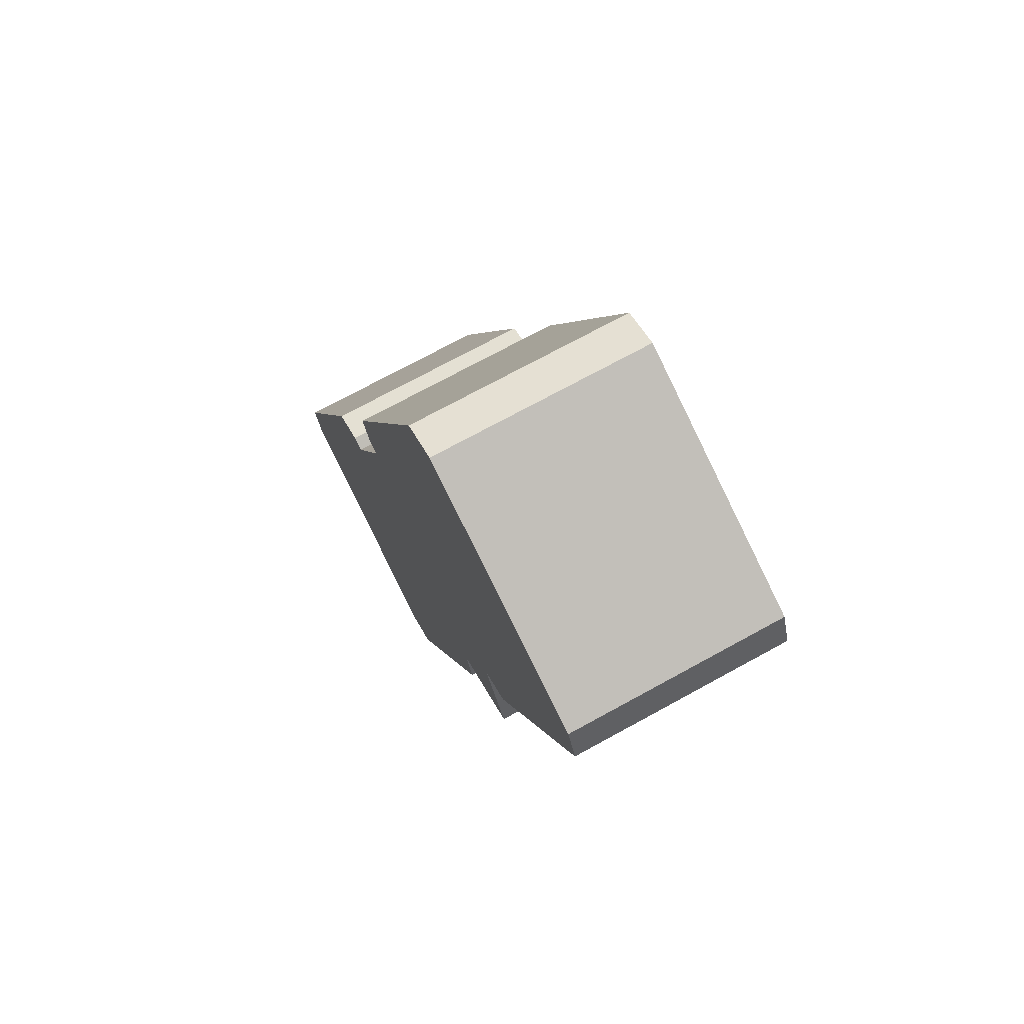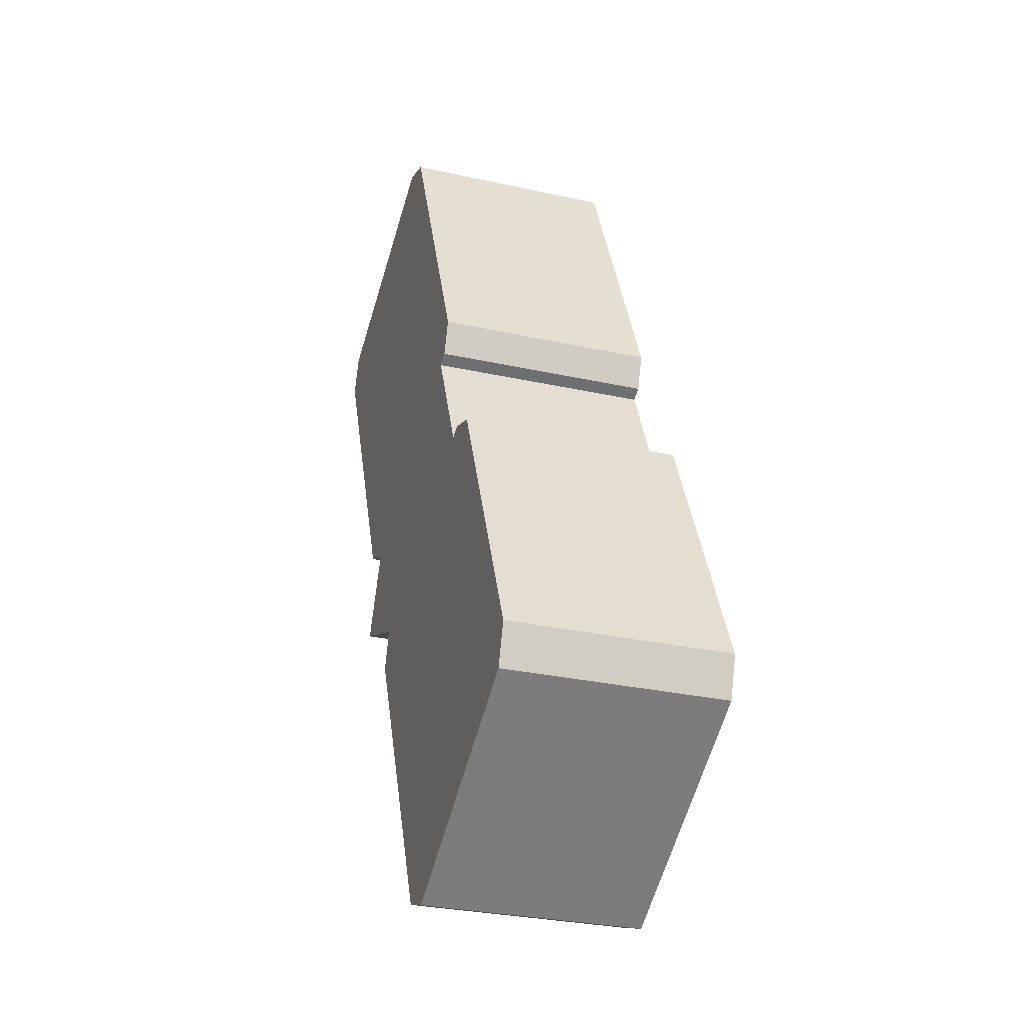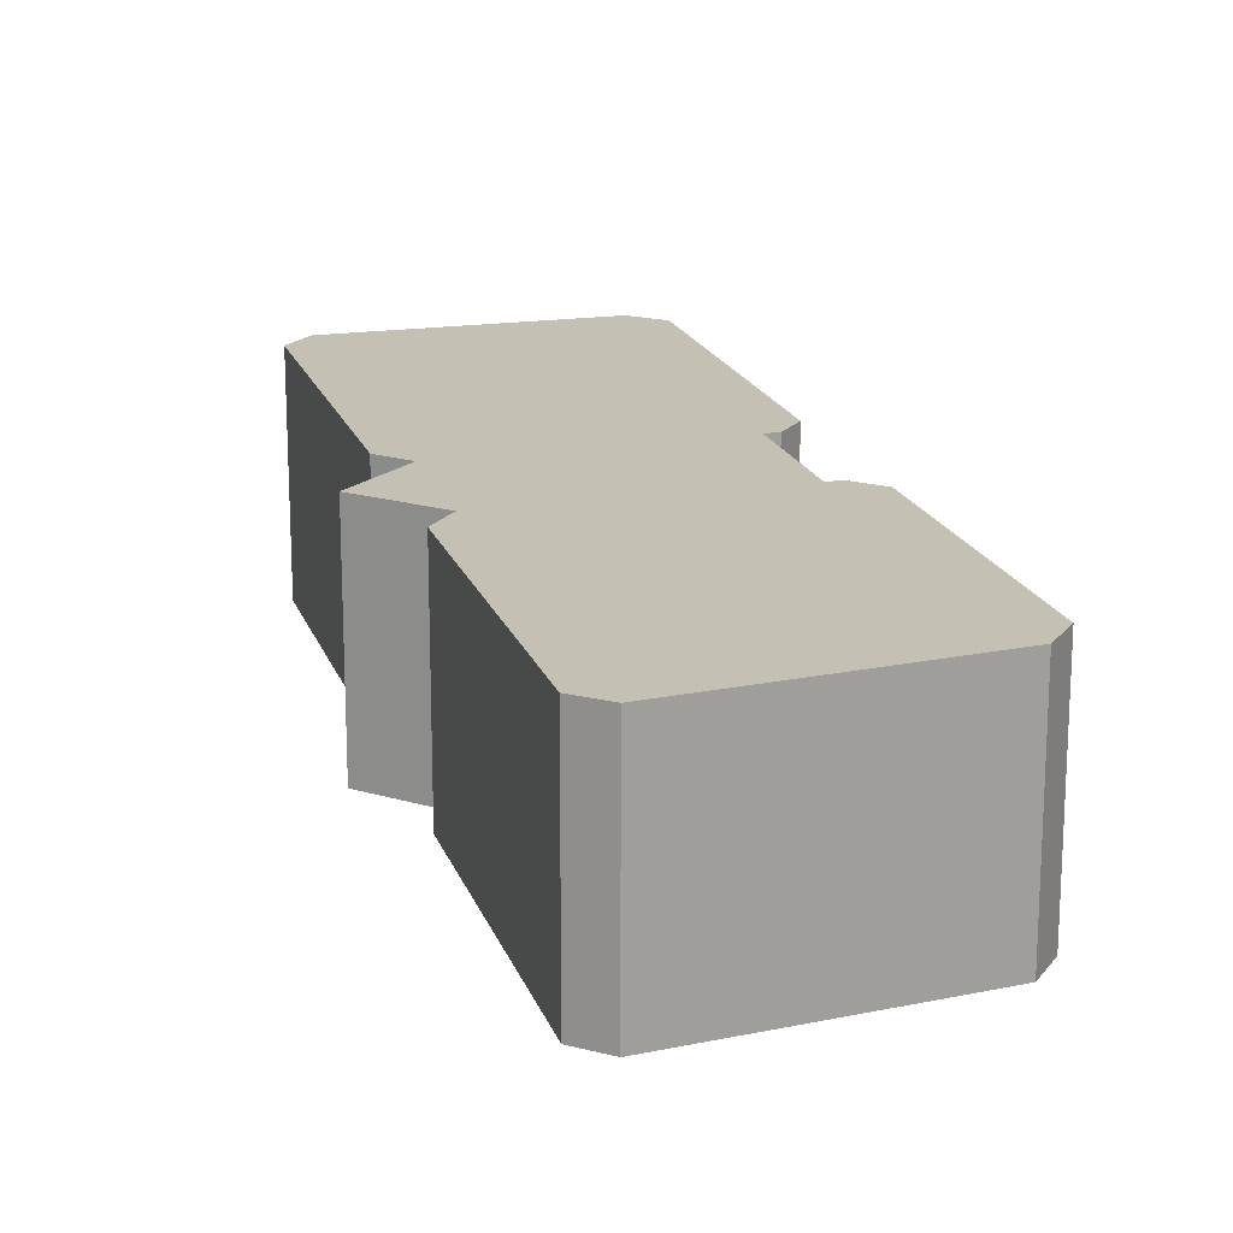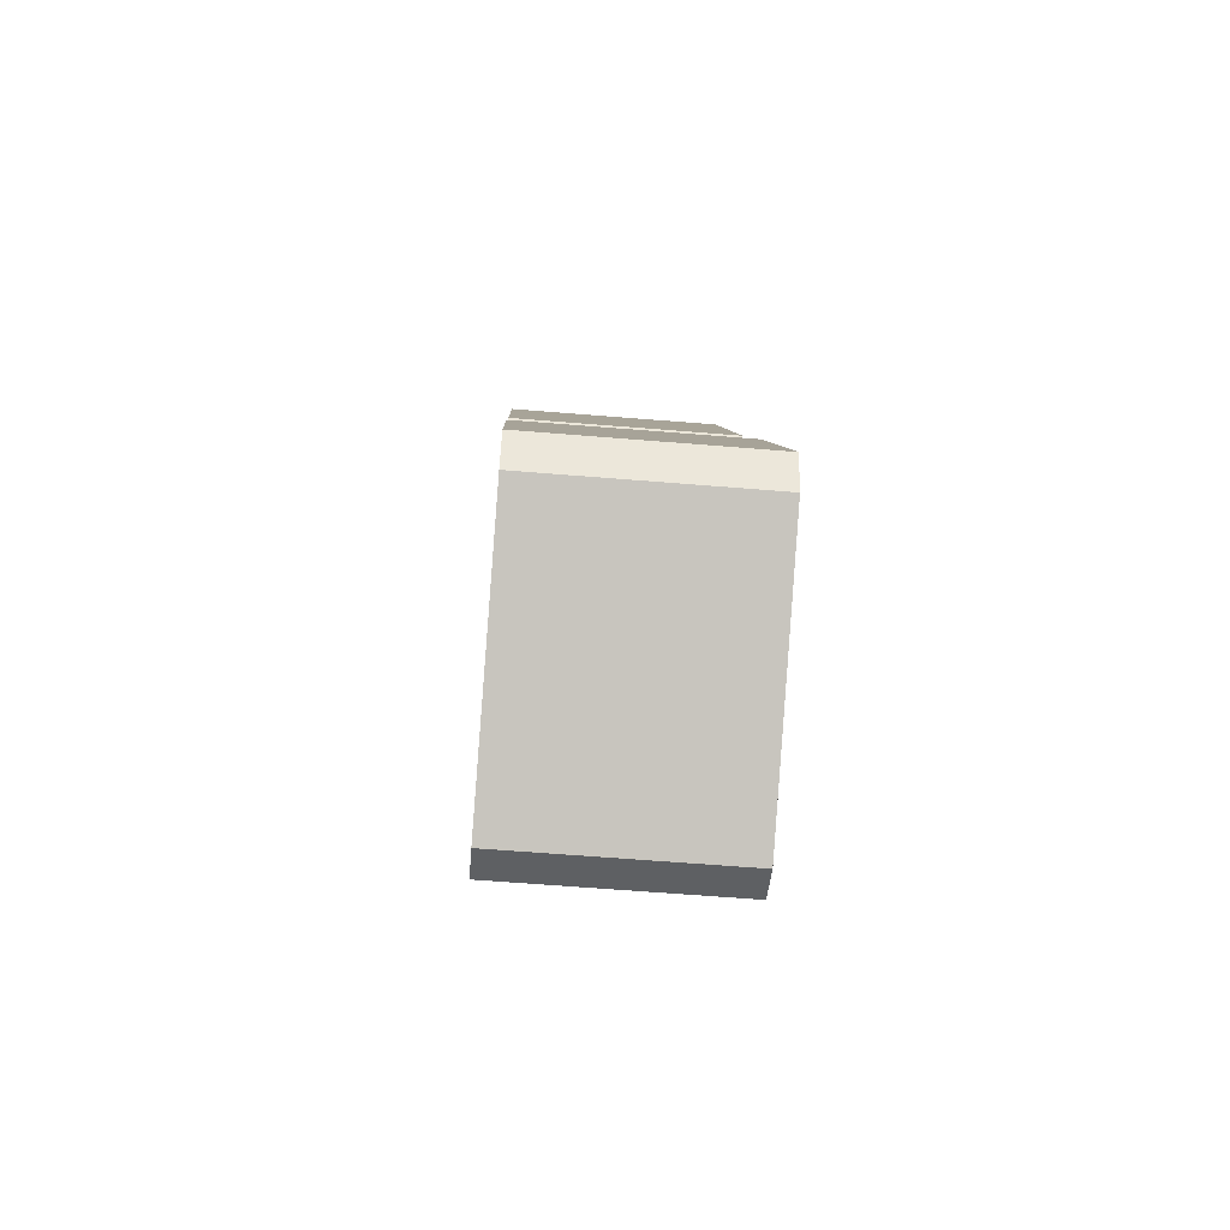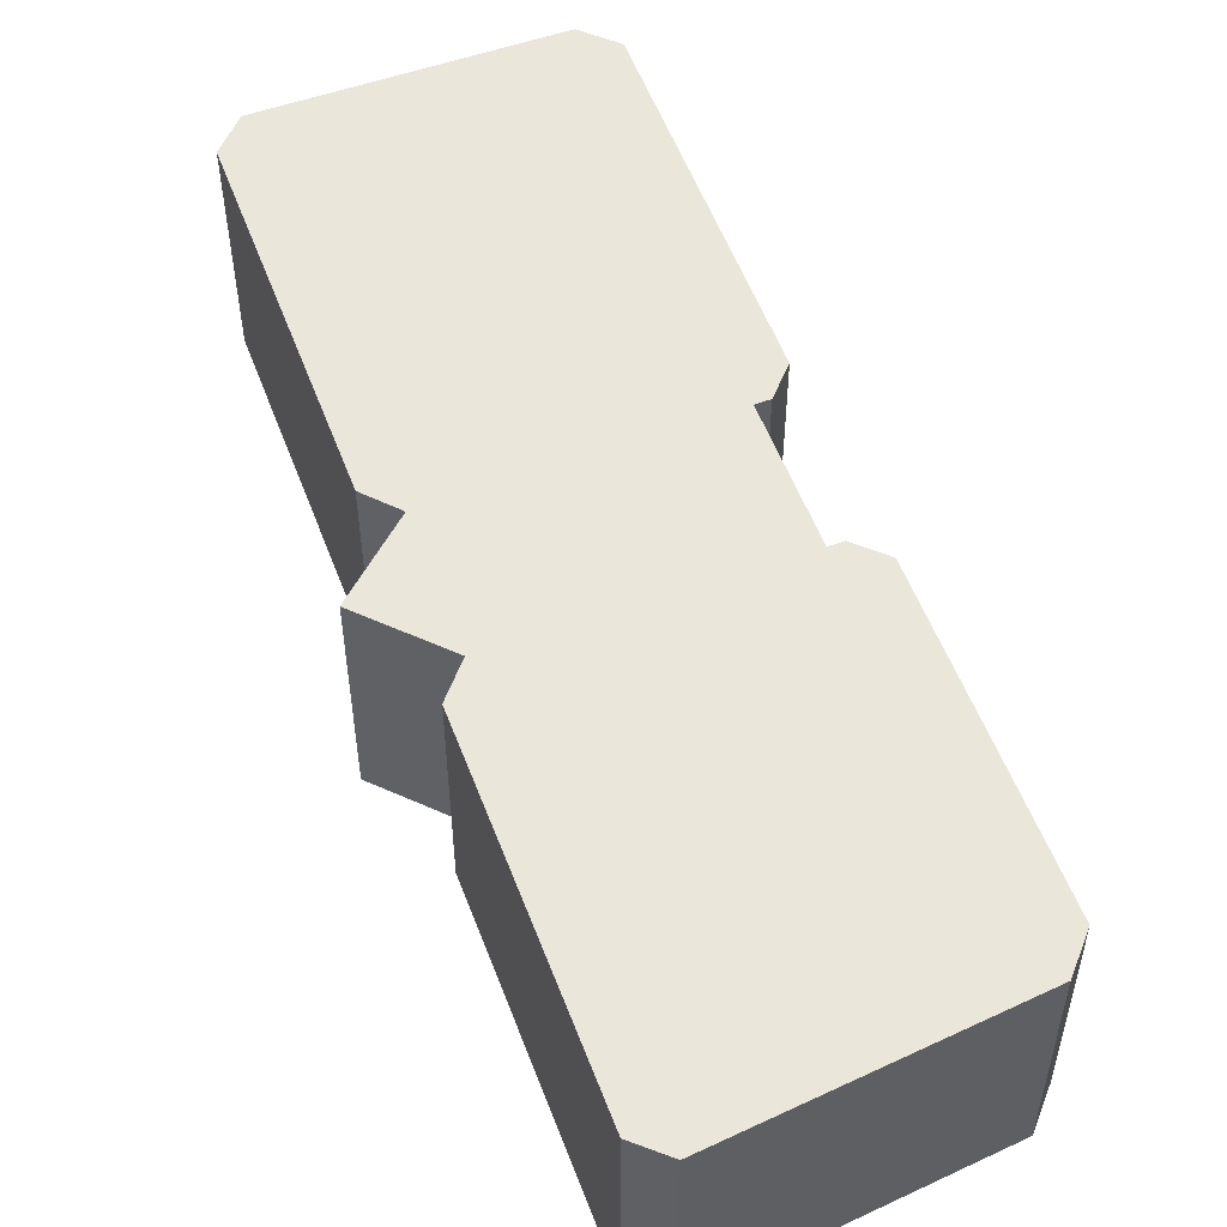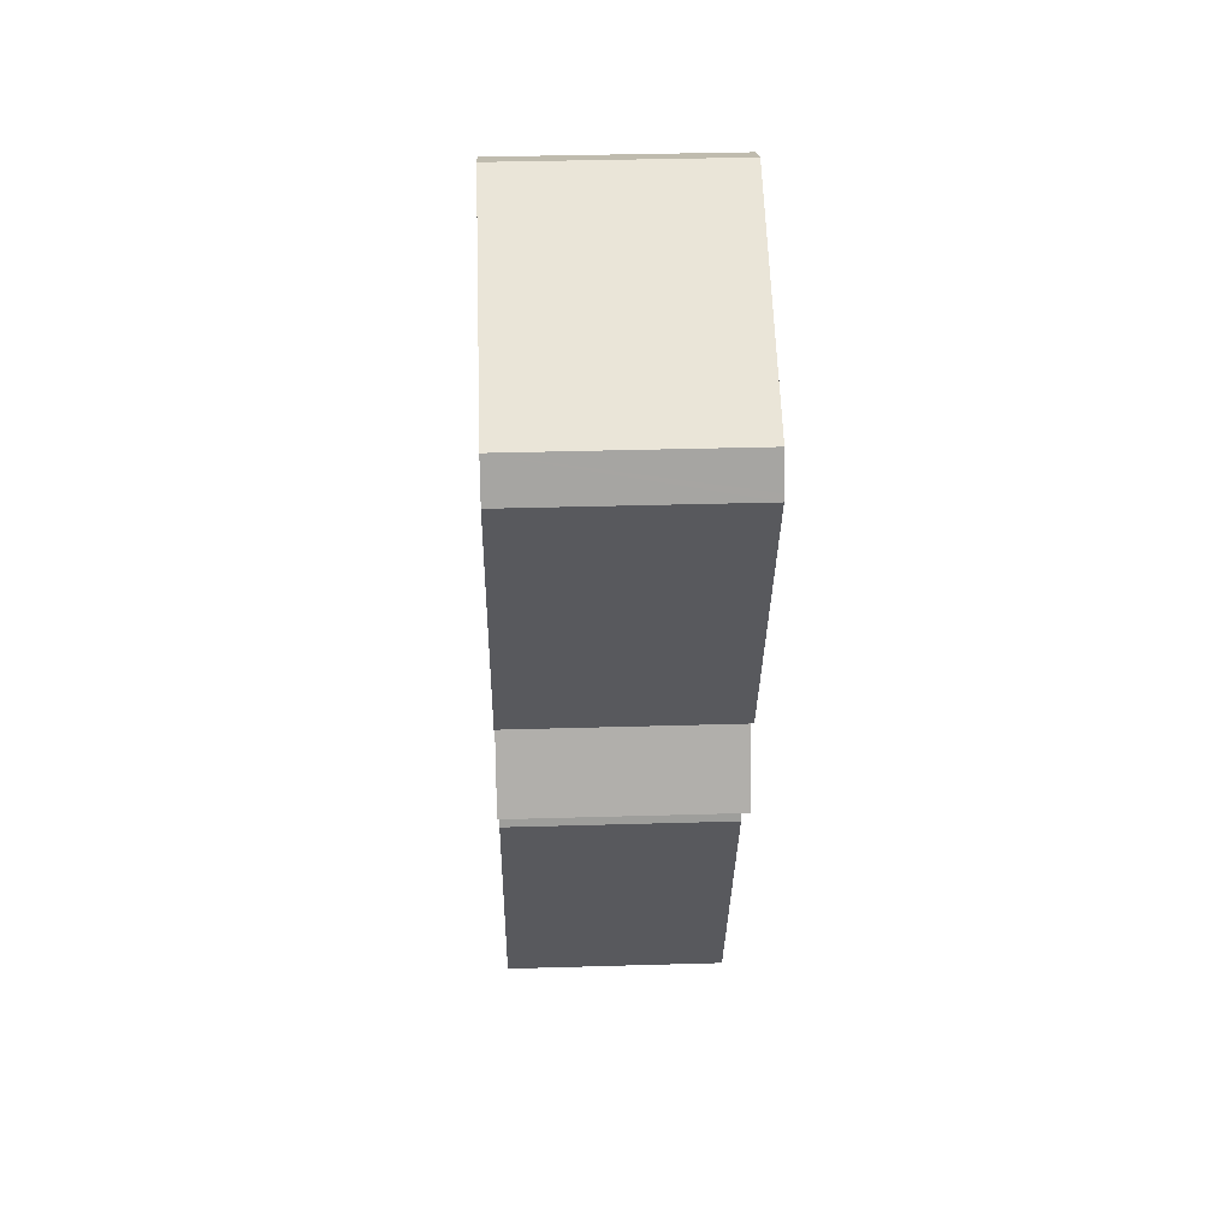
<metadata>
{"format":"obj","ext":"obj","renderer":"f3d","projection":"perspective","resolution":1024,"background":"white","views":[{"elev":72.8,"azim":61.3,"up":"+Z"},{"elev":-30.2,"azim":-107.8,"up":"+Z"},{"elev":18.4,"azim":-172.7,"up":"+Y"},{"elev":-61.0,"azim":-94.8,"up":"+Z"},{"elev":54.7,"azim":-177.2,"up":"+Y"},{"elev":36.6,"azim":87.8,"up":"+Z"}]}
</metadata>
<code>
v  5.089 7.148 9.638
v  5.515 7.148 9.447
v  3.965 7.148 9.213
v  8.178 7.148 -5.658
v  9.432 7.148 -5.284
v  8.24 7.148 -5.693
v  0.44 7.148 -1.319
v  13.78 7.148 4.806
v  0 7.148 4.377e-16
v  13.38 7.148 6.085
v  16.25 7.148 7.283
v  15.02 7.148 9.97
v  7.242 7.148 13.46
v  16.21 7.148 10.5
v  20.64 7.148 20.81
v  6.819 7.148 13.65
v  6.43 7.148 14.74
v  10.79 7.148 25.03
v  20.56 7.148 21
v  20.17 7.148 22.06
v  13.92 7.148 24.73
v  12.07 7.148 25.52
v  8.24 3.486e-16 -5.693
v  0.44 8.077e-17 -1.319
v  8.178 3.465e-16 -5.658
v  7.242 -8.241e-16 13.46
v  6.819 -8.361e-16 13.65
v  0 0 0
v  6.43 -9.027e-16 14.74
v  3.965 -5.641e-16 9.213
v  5.515 -5.785e-16 9.447
v  10.79 -1.533e-15 25.03
v  5.089 -5.902e-16 9.638
v  12.07 -1.562e-15 25.52
v  20.17 -1.351e-15 22.06
v  13.92 -1.514e-15 24.73
v  15.02 -6.105e-16 9.97
v  16.25 -4.46e-16 7.283
v  20.64 -1.274e-15 20.81
v  20.56 -1.286e-15 21
v  13.38 -3.726e-16 6.085
v  13.78 -2.943e-16 4.806
v  16.21 -6.431e-16 10.5
v  9.432 3.236e-16 -5.284
g defaultobject
f 1 2 3
f 4 5 6
f 5 4 7
f 5 7 8
f 8 7 9
f 8 9 3
f 8 3 10
f 10 3 11
f 11 3 12
f 12 3 2
f 12 2 13
f 12 13 14
f 14 13 15
f 15 13 16
f 15 16 17
f 15 17 18
f 15 18 19
f 19 18 20
f 20 18 21
f 21 18 22
f 23 4 6
f 4 23 7
f 7 23 24
f 24 23 25
f 26 16 13
f 16 26 27
f 24 9 7
f 9 24 28
f 27 17 16
f 17 27 29
f 28 3 9
f 3 28 30
f 31 13 2
f 13 31 26
f 29 18 17
f 18 29 32
f 30 1 3
f 1 30 33
f 32 22 18
f 22 32 34
f 33 2 1
f 2 33 31
f 34 21 22
f 21 34 20
f 20 34 35
f 35 34 36
f 37 11 12
f 11 37 38
f 35 19 20
f 19 35 15
f 15 35 39
f 39 35 40
f 41 8 10
f 8 41 42
f 39 14 15
f 14 39 43
f 43 12 14
f 12 43 37
f 38 10 11
f 10 38 41
f 42 5 8
f 5 42 44
f 44 6 5
f 6 44 23
f 30 31 33
f 36 40 35
f 40 36 34
f 40 34 32
f 40 32 39
f 39 32 43
f 43 32 29
f 43 29 27
f 43 27 37
f 37 27 26
f 37 26 31
f 37 31 38
f 38 31 41
f 41 31 42
f 42 31 30
f 42 30 28
f 42 28 44
f 44 28 24
f 44 24 25
f 44 25 23

</code>
